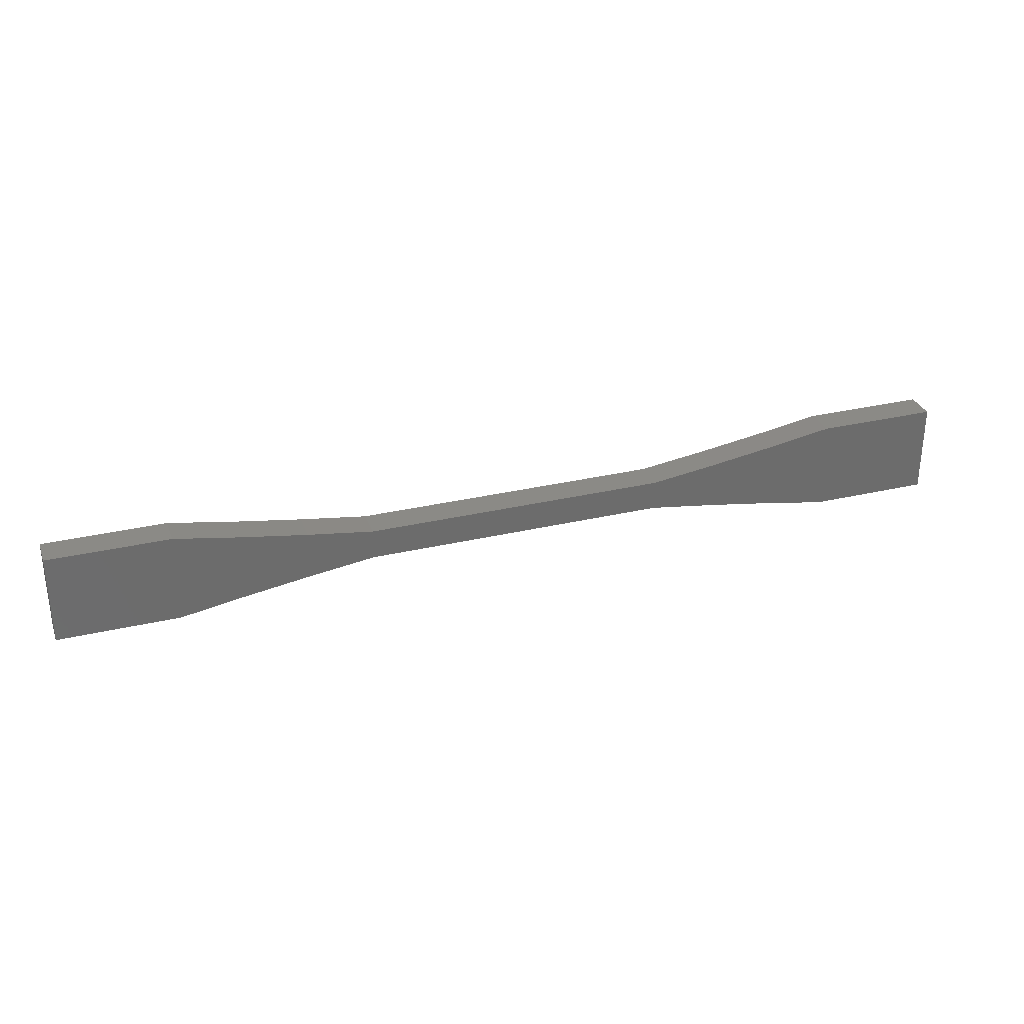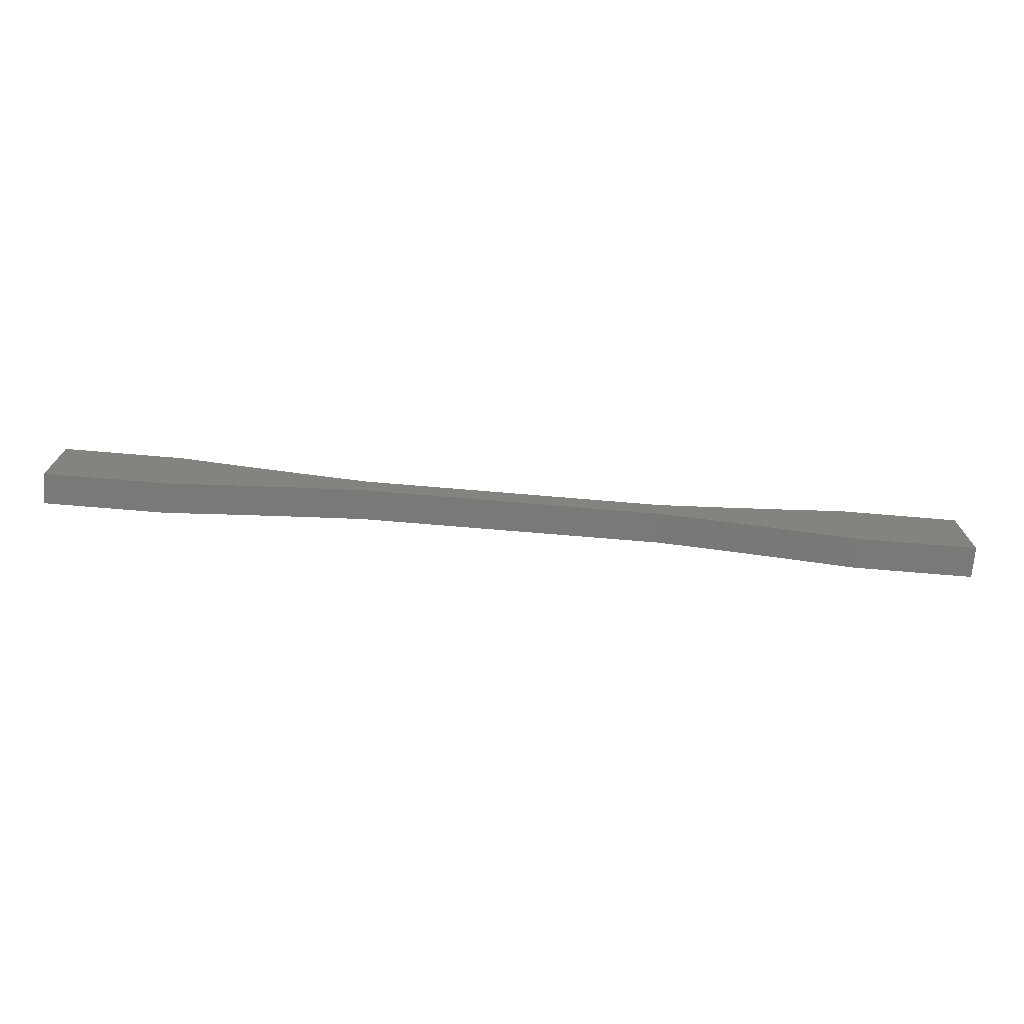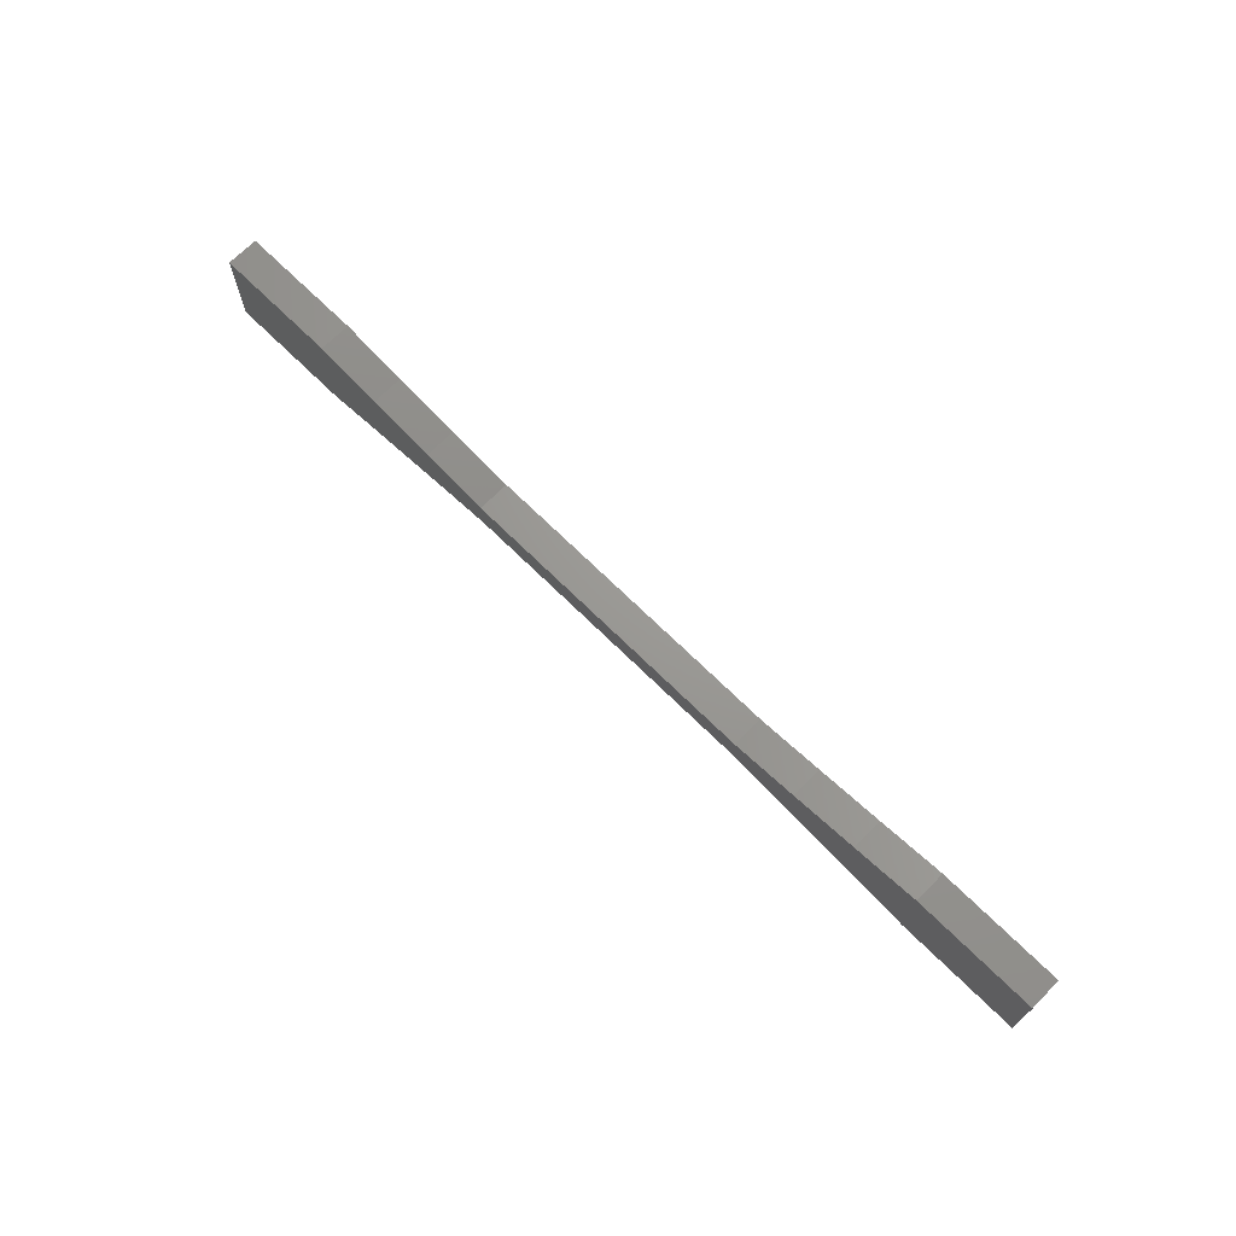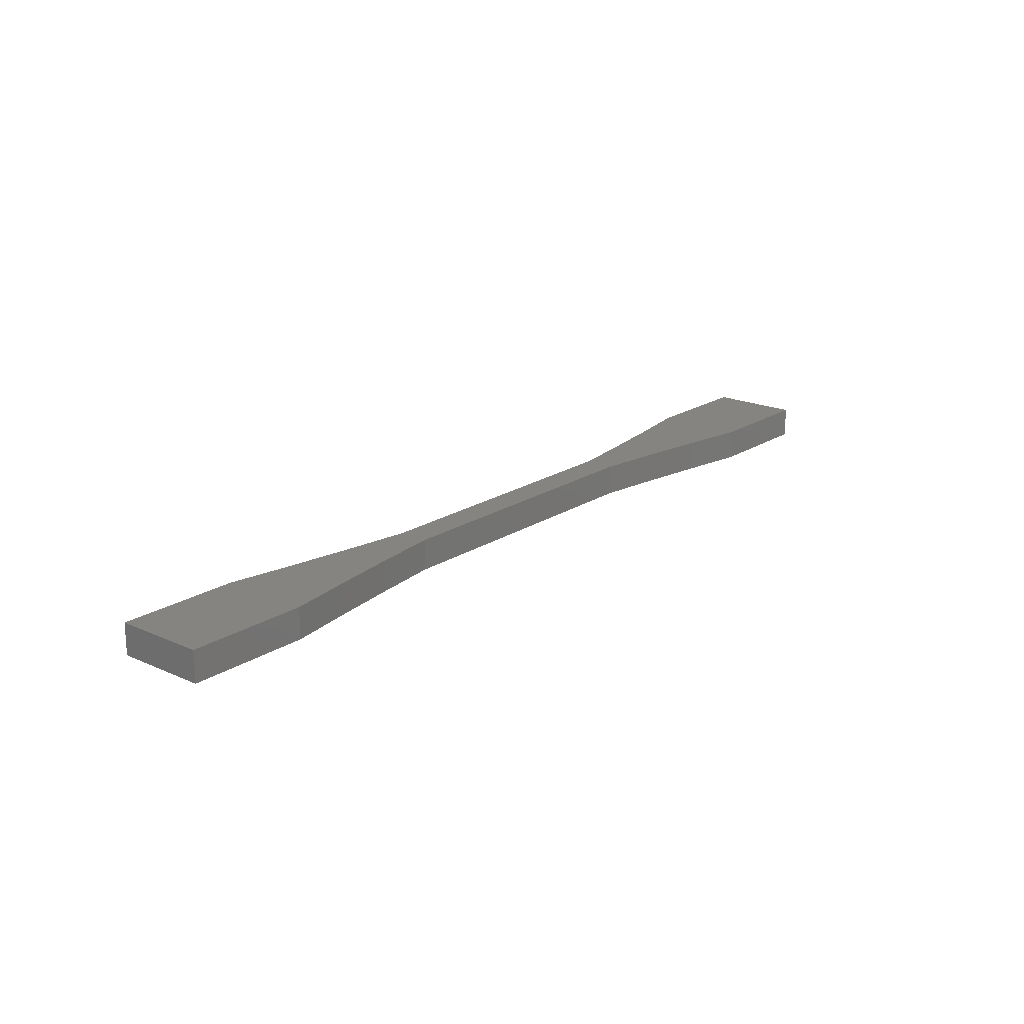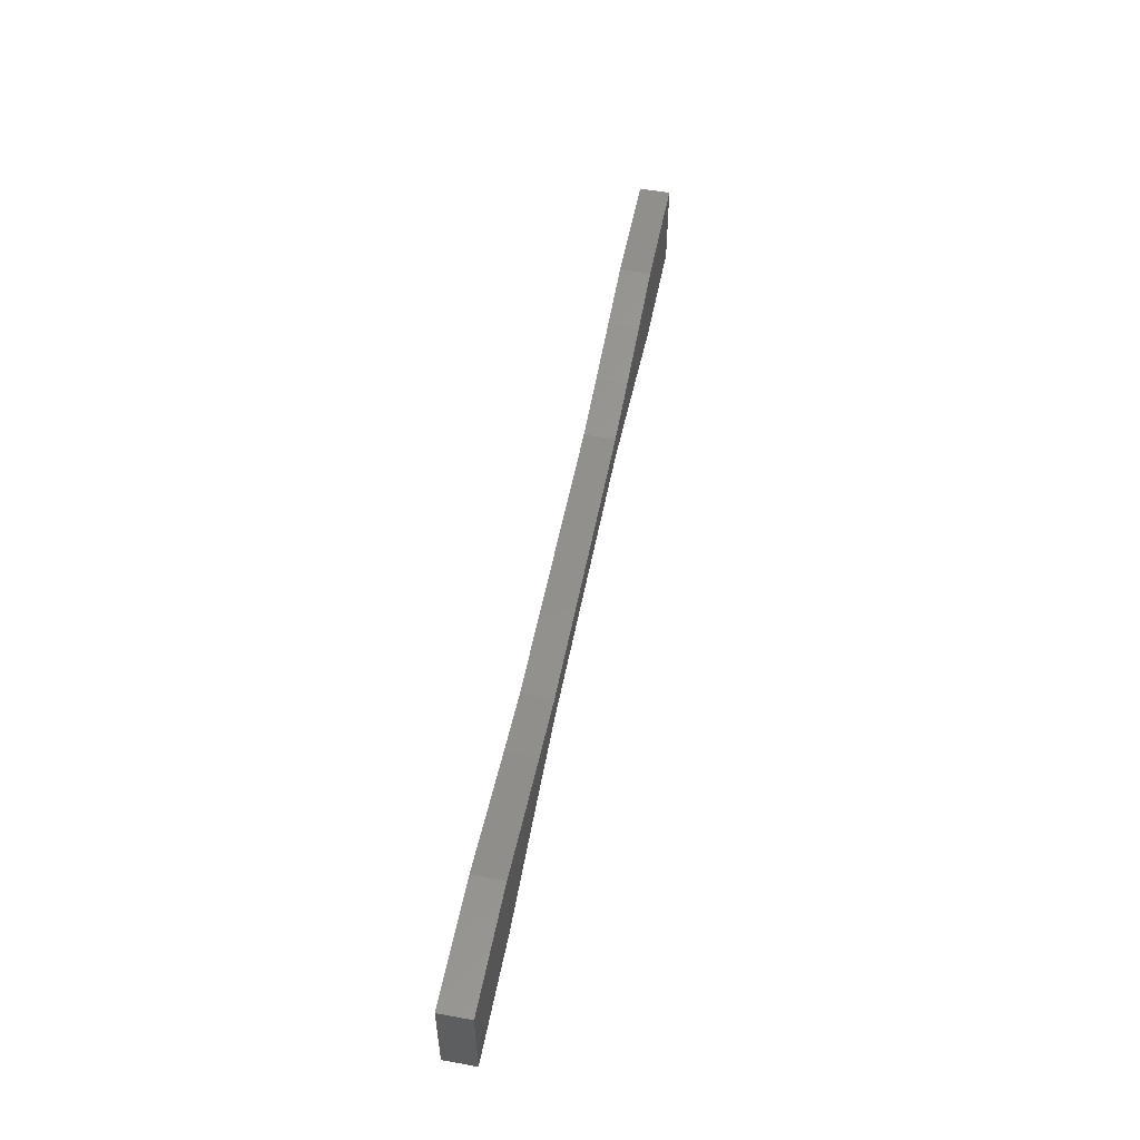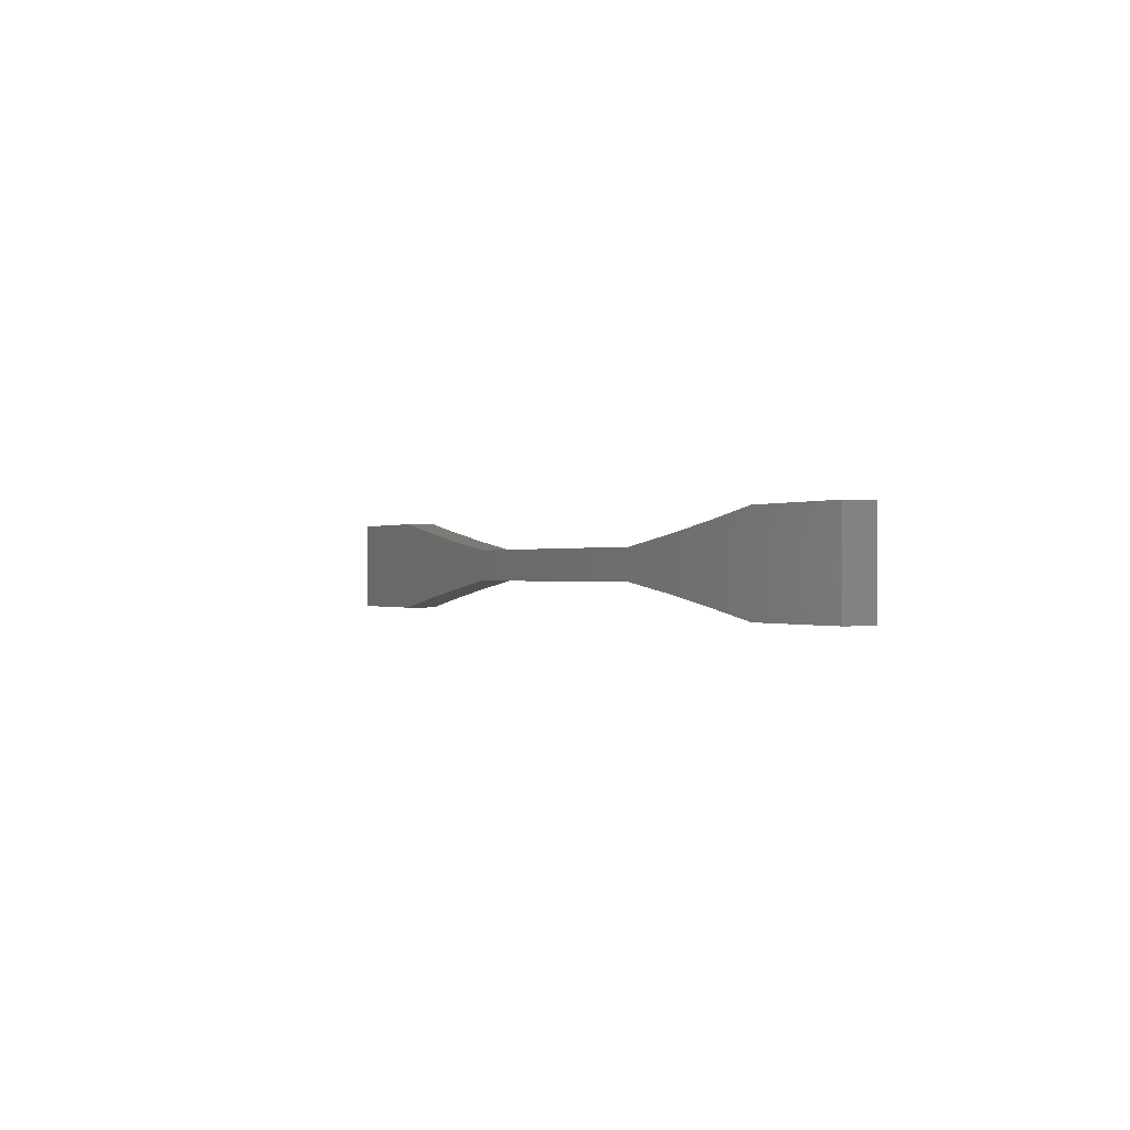
<metadata>
{"format":"stl","ext":"stl","renderer":"f3d","projection":"perspective","resolution":1024,"background":"white","views":[{"elev":31.0,"azim":-18.6,"up":"+Z"},{"elev":-72.2,"azim":175.2,"up":"+Z"},{"elev":69.6,"azim":-135.3,"up":"+Z"},{"elev":19.5,"azim":129.9,"up":"+Y"},{"elev":53.4,"azim":-79.1,"up":"+Z"},{"elev":-0.2,"azim":63.1,"up":"+Z"}]}
</metadata>
<code>
# stl→obj: 72 verts, 140 faces
v -1.008 -0.01587 -0.04568
v -1.008 -0.01587 -0.1388
v -1.008 -0.03175 -0.1388
v -1.008 -0.03175 -0.04568
v -0.7596 -0.01587 -0.1388
v -0.7596 -0.03175 -0.1388
v -1.008 -0.01587 0.04744
v -1.008 -0.03175 0.04744
v -1.008 0.03175 -0.1388
v -1.008 0.03175 -0.04568
v -0.7596 -0.03175 0.04744
v -0.6254 -0.03175 -0.116
v -0.6254 -0.03175 0.02466
v -0.4909 -0.03175 -0.09533
v -0.4909 -0.03175 0.003969
v -0.3561 -0.03175 -0.01464
v -0.3561 -0.03175 -0.07672
v -0.04568 -0.03175 -0.01464
v -0.04568 -0.03175 -0.07672
v 0.2647 -0.03175 -0.01464
v 0.2647 -0.03175 -0.07672
v 0.3996 -0.03175 -0.09533
v 0.3996 -0.03175 0.003969
v 0.5341 -0.03175 0.02466
v 0.5341 -0.03175 -0.116
v 0.6683 -0.03175 0.04744
v 0.6683 -0.03175 -0.1388
v 0.9166 -0.03175 -0.04568
v 0.9166 -0.03175 -0.1388
v 0.9166 -0.03175 0.04744
v -0.4909 -0.01587 -0.09533
v -0.3561 -0.01587 -0.07672
v -0.6254 -0.01587 -0.116
v -0.7596 0.03175 -0.1388
v -0.7596 -0.01587 0.04744
v -1.008 0.03175 0.04744
v -0.7596 0.03175 0.04744
v -0.6254 0.03175 -0.116
v -0.6254 0.03175 0.02466
v -0.4909 0.03175 -0.09533
v -0.4909 0.03175 0.003969
v -0.3561 0.03175 -0.01464
v -0.3561 0.03175 -0.07672
v -0.04568 0.03175 -0.01464
v -0.04568 0.03175 -0.07672
v 0.2647 0.03175 -0.01464
v 0.2647 0.03175 -0.07672
v 0.3996 0.03175 -0.09533
v 0.3996 0.03175 0.003969
v 0.5341 0.03175 0.02466
v 0.5341 0.03175 -0.116
v 0.6683 0.03175 0.04744
v 0.6683 0.03175 -0.1388
v 0.9166 0.03175 -0.04568
v 0.9166 0.03175 -0.1388
v 0.9166 0.03175 0.04744
v -0.6254 -0.01587 0.02466
v -0.4909 -0.01587 0.003969
v -0.3561 -0.01587 -0.01464
v -0.04568 -0.01587 -0.01464
v 0.2647 -0.01587 -0.01464
v 0.3996 -0.01587 0.003969
v 0.5341 -0.01587 0.02466
v 0.6683 -0.01587 0.04744
v 0.9166 -0.01587 0.04744
v 0.9166 -0.01587 -0.04568
v 0.9166 -0.01587 -0.1388
v 0.6683 -0.01587 -0.1388
v 0.5341 -0.01587 -0.116
v 0.3996 -0.01587 -0.09533
v 0.2647 -0.01587 -0.07672
v -0.04568 -0.01587 -0.07672
f 1 2 3
f 1 3 4
f 2 5 6
f 2 6 3
f 7 1 4
f 7 4 8
f 1 9 2
f 1 10 9
f 6 4 3
f 11 6 12
f 11 8 4
f 11 4 6
f 13 11 12
f 14 13 12
f 15 13 14
f 16 14 17
f 16 15 14
f 18 17 19
f 18 16 17
f 20 19 21
f 20 18 19
f 22 20 21
f 23 20 22
f 24 22 25
f 24 23 22
f 26 25 27
f 26 24 25
f 28 27 29
f 28 26 27
f 30 26 28
f 31 32 17
f 31 17 14
f 33 14 12
f 33 31 14
f 5 12 6
f 5 33 12
f 2 34 5
f 2 9 34
f 35 7 8
f 35 8 11
f 7 10 1
f 7 36 10
f 34 9 10
f 37 38 34
f 37 10 36
f 37 34 10
f 39 38 37
f 40 38 39
f 41 40 39
f 42 43 40
f 42 40 41
f 44 45 43
f 44 43 42
f 46 47 45
f 46 45 44
f 48 47 46
f 49 48 46
f 50 51 48
f 50 48 49
f 52 53 51
f 52 51 50
f 54 55 53
f 54 53 52
f 56 54 52
f 57 35 11
f 57 11 13
f 58 13 15
f 58 57 13
f 59 15 16
f 59 58 15
f 60 59 16
f 60 16 18
f 61 60 18
f 61 18 20
f 62 61 20
f 62 20 23
f 63 23 24
f 63 62 23
f 64 24 26
f 64 63 24
f 65 64 26
f 65 26 30
f 66 65 30
f 66 30 28
f 67 66 28
f 67 28 29
f 68 67 29
f 68 29 27
f 69 68 27
f 69 27 25
f 70 25 22
f 70 69 25
f 71 22 21
f 71 70 22
f 72 71 21
f 72 21 19
f 32 72 19
f 32 19 17
f 31 43 32
f 31 40 43
f 33 38 40
f 33 40 31
f 5 34 38
f 5 38 33
f 35 36 7
f 35 37 36
f 57 37 35
f 57 39 37
f 58 41 39
f 58 39 57
f 59 42 41
f 59 41 58
f 60 42 59
f 60 44 42
f 61 44 60
f 61 46 44
f 62 46 61
f 62 49 46
f 63 50 49
f 63 49 62
f 64 52 50
f 64 50 63
f 65 52 64
f 65 56 52
f 66 56 65
f 66 54 56
f 67 54 66
f 67 55 54
f 68 55 67
f 68 53 55
f 69 53 68
f 69 51 53
f 70 48 51
f 70 51 69
f 71 47 48
f 71 48 70
f 72 47 71
f 72 45 47
f 32 45 72
f 32 43 45

</code>
